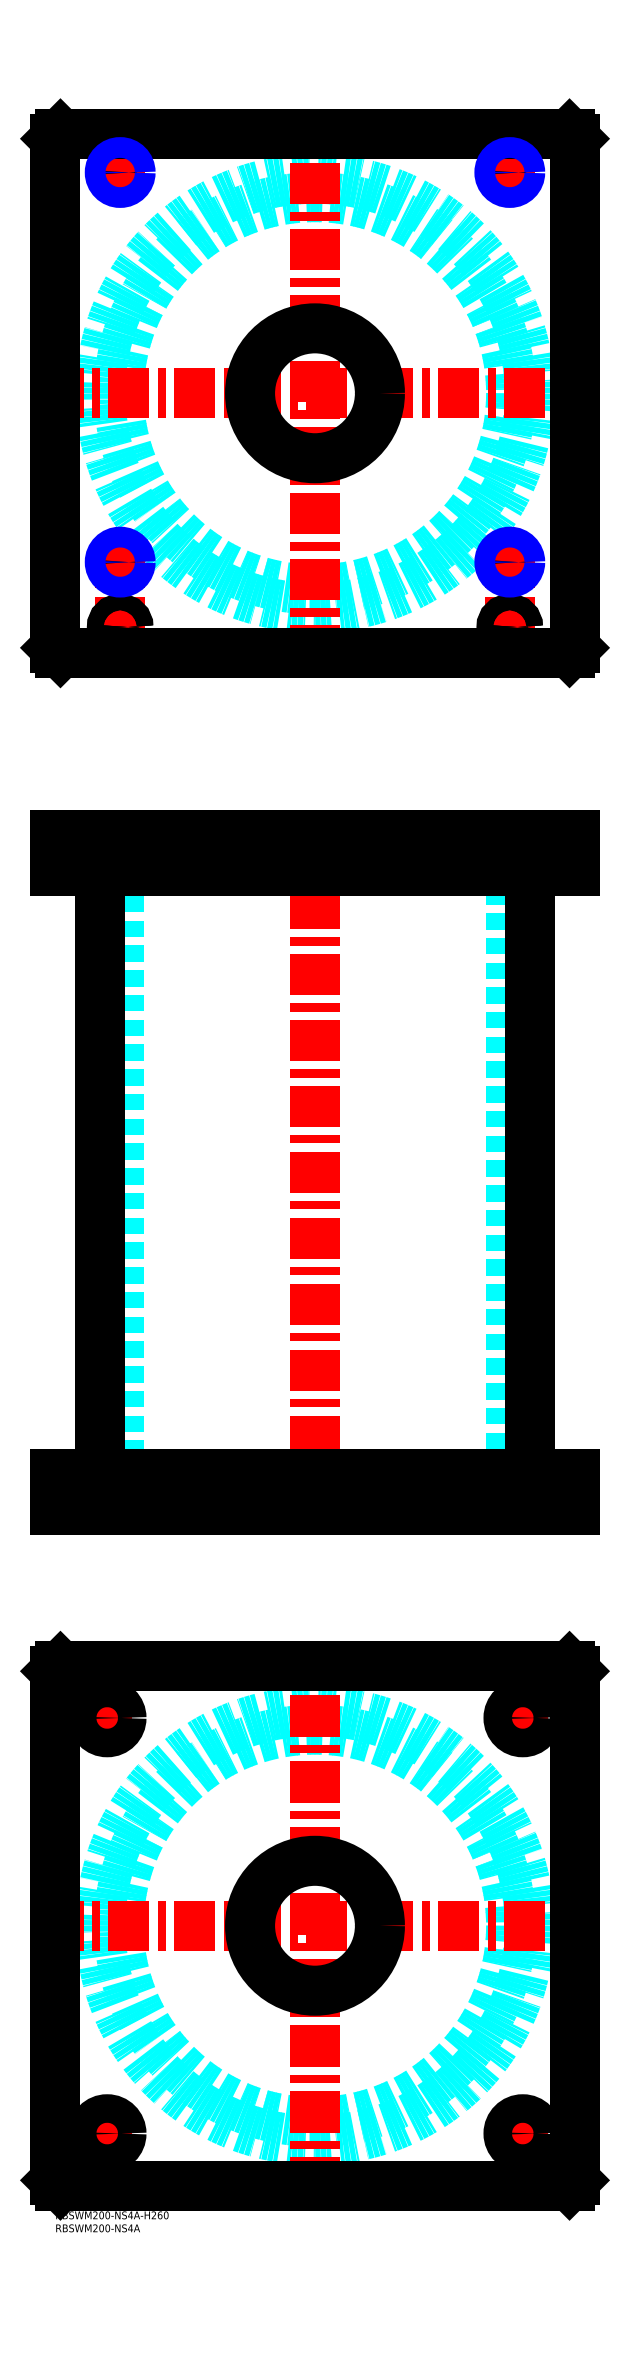
<metadata>
{"format":"dxf","ext":"dxf","renderer":"ezdxf+matplotlib","layout":"modelspace","background":"white","min_lineweight":24,"dpi":150}
</metadata>
<code>
0
SECTION
2
ENTITIES
0
TEXT
8
MSM_PART_NUMBER
10
0
20
-8
30
0
40
3
1
RBSWM200-NS4A
0
TEXT
8
MSM_PART_NUMBER
10
0
20
-3
30
0
40
3
1
RBSWM200-NS4A-H260
0
CIRCLE
8
MSM_DASHED
10
100
20
110
30
0
40
75.5
0
CIRCLE
8
MSM_DASHED
10
100
20
110
30
0
40
82.6
0
LINE
8
MSM_CENTER
10
-5
20
110
30
0
11
205
21
110
31
0
0
LINE
8
MSM_CENTER
10
100
20
5
30
0
11
100
21
215
31
0
0
LINE
8
MSM_CENTER
10
13.5
20
30
30
0
11
26.5
21
30
31
0
0
LINE
8
MSM_CENTER
10
20
20
23.5
30
0
11
20
21
36.5
31
0
0
LINE
8
MSM_CENTER
10
13.5
20
190
30
0
11
26.5
21
190
31
0
0
LINE
8
MSM_CENTER
10
20
20
183.5
30
0
11
20
21
196.5
31
0
0
LINE
8
MSM_CENTER
10
173.5
20
190
30
0
11
186.5
21
190
31
0
0
LINE
8
MSM_CENTER
10
180
20
183.5
30
0
11
180
21
196.5
31
0
0
LINE
8
MSM_CENTER
10
173.5
20
30
30
0
11
186.5
21
30
31
0
0
LINE
8
MSM_CENTER
10
180
20
23.5
30
0
11
180
21
36.5
31
0
0
LINE
8
MSM_CONTINUOUS
10
198
20
210
30
0
11
200
21
208
31
0
0
LINE
8
MSM_CONTINUOUS
10
2
20
210
30
0
11
198
21
210
31
0
0
CIRCLE
8
MSM_CONTINUOUS
10
100
20
110
30
0
40
25
0
CIRCLE
8
MSM_CONTINUOUS
10
20
20
30
30
0
40
5.5
0
CIRCLE
8
MSM_CONTINUOUS
10
20
20
190
30
0
40
5.5
0
CIRCLE
8
MSM_CONTINUOUS
10
180
20
190
30
0
40
5.5
0
CIRCLE
8
MSM_CONTINUOUS
10
180
20
30
30
0
40
5.5
0
LINE
8
MSM_CONTINUOUS
10
2
20
10
30
0
11
0
21
12
31
0
0
LINE
8
MSM_CONTINUOUS
10
198
20
10
30
0
11
2
21
10
31
0
0
LINE
8
MSM_CONTINUOUS
10
200
20
12
30
0
11
198
21
10
31
0
0
LINE
8
MSM_CONTINUOUS
10
200
20
208
30
0
11
200
21
12
31
0
0
LINE
8
MSM_CONTINUOUS
10
0
20
208
30
0
11
2
21
210
31
0
0
LINE
8
MSM_CONTINUOUS
10
0
20
12
30
0
11
0
21
208
31
0
0
LINE
8
MSM_DASHED
10
75
20
284
30
0
11
75
21
270
31
0
0
LINE
8
MSM_DASHED
10
125
20
270
30
0
11
125
21
284
31
0
0
LINE
8
MSM_DASHED
10
75
20
530
30
0
11
75
21
516
31
0
0
LINE
8
MSM_DASHED
10
125
20
516
30
0
11
125
21
530
31
0
0
LINE
8
MSM_DASHED
10
21.68
20
529.3
30
0
11
21.68
21
516.7
31
0
0
LINE
8
MSM_DASHED
10
28.32
20
516.7
30
0
11
28.32
21
529.3
31
0
0
LINE
8
MSM_DASHED
10
171.7
20
529.3
30
0
11
171.7
21
516.7
31
0
0
LINE
8
MSM_DASHED
10
178.3
20
516.7
30
0
11
178.3
21
529.3
31
0
0
LINE
8
MSM_DASHED
10
178.3
20
529.3
30
0
11
179
21
530
31
0
0
LINE
8
MSM_DASHED
10
171
20
530
30
0
11
171.7
21
529.3
31
0
0
LINE
8
MSM_DASHED
10
178.3
20
529.3
30
0
11
171.7
21
529.3
31
0
0
LINE
8
MSM_DASHED
10
21.68
20
516.7
30
0
11
21
21
516
31
0
0
LINE
8
MSM_DASHED
10
29
20
516
30
0
11
28.32
21
516.7
31
0
0
LINE
8
MSM_DASHED
10
28.32
20
516.7
30
0
11
21.68
21
516.7
31
0
0
LINE
8
MSM_DASHED
10
171.7
20
516.7
30
0
11
171
21
516
31
0
0
LINE
8
MSM_DASHED
10
179
20
516
30
0
11
178.3
21
516.7
31
0
0
LINE
8
MSM_DASHED
10
178.3
20
516.7
30
0
11
171.7
21
516.7
31
0
0
LINE
8
MSM_DASHED
10
28.32
20
529.3
30
0
11
29
21
530
31
0
0
LINE
8
MSM_DASHED
10
21
20
530
30
0
11
21.68
21
529.3
31
0
0
LINE
8
MSM_DASHED
10
28.32
20
529.3
30
0
11
21.68
21
529.3
31
0
0
LINE
8
MSM_DASHED
10
24.5
20
516
30
0
11
24.5
21
284
31
0
0
LINE
8
MSM_DASHED
10
175.5
20
284
30
0
11
175.5
21
516
31
0
0
LINE
8
MSM_DASHED
10
185.5
20
270
30
0
11
185.5
21
284
31
0
0
LINE
8
MSM_DASHED
10
174.5
20
284
30
0
11
174.5
21
270
31
0
0
LINE
8
MSM_DASHED
10
25.5
20
270
30
0
11
25.5
21
284
31
0
0
LINE
8
MSM_DASHED
10
14.5
20
284
30
0
11
14.5
21
270
31
0
0
LINE
8
MSM_DASHED
10
172.5
20
518
30
0
11
172.5
21
516
31
0
0
LINE
8
MSM_DASHED
10
177.5
20
516
30
0
11
177.5
21
518
31
0
0
LINE
8
MSM_DASHED
10
22.5
20
518
30
0
11
22.5
21
516
31
0
0
LINE
8
MSM_DASHED
10
27.5
20
516
30
0
11
27.5
21
518
31
0
0
LINE
8
MSM_DASHED
10
172
20
529.8
30
0
11
172
21
518
31
0
0
LINE
8
MSM_DASHED
10
178
20
518
30
0
11
178
21
529.8
31
0
0
LINE
8
MSM_DASHED
10
178
20
518
30
0
11
172
21
518
31
0
0
LINE
8
MSM_DASHED
10
22
20
529.8
30
0
11
22
21
518
31
0
0
LINE
8
MSM_DASHED
10
28
20
518
30
0
11
28
21
529.8
31
0
0
LINE
8
MSM_DASHED
10
28
20
518
30
0
11
22
21
518
31
0
0
LINE
8
MSM_DASHED
10
28
20
529.8
30
0
11
28.2
21
530
31
0
0
LINE
8
MSM_DASHED
10
21.8
20
530
30
0
11
22
21
529.8
31
0
0
LINE
8
MSM_DASHED
10
28
20
529.8
30
0
11
22
21
529.8
31
0
0
LINE
8
MSM_DASHED
10
178
20
529.8
30
0
11
178.2
21
530
31
0
0
LINE
8
MSM_DASHED
10
171.8
20
530
30
0
11
172
21
529.8
31
0
0
LINE
8
MSM_DASHED
10
178
20
529.8
30
0
11
172
21
529.8
31
0
0
LINE
8
MSM_DASHED
10
29
20
530
30
0
11
29
21
516
31
0
0
LINE
8
MSM_DASHED
10
21
20
530
30
0
11
21
21
516
31
0
0
LINE
8
MSM_DASHED
10
179
20
530
30
0
11
179
21
516
31
0
0
LINE
8
MSM_DASHED
10
171
20
530
30
0
11
171
21
516
31
0
0
LINE
8
MSM_CENTER
10
20
20
285
30
0
11
20
21
269
31
0
0
LINE
8
MSM_CENTER
10
180
20
285
30
0
11
180
21
269
31
0
0
LINE
8
MSM_CENTER
10
25
20
531
30
0
11
25
21
515
31
0
0
LINE
8
MSM_CENTER
10
175
20
531
30
0
11
175
21
515
31
0
0
LINE
8
MSM_CENTER
10
100
20
535
30
0
11
100
21
265
31
0
0
LINE
8
MSM_CONTINUOUS
10
17.4
20
516
30
0
11
17.4
21
284
31
0
0
LINE
8
MSM_CONTINUOUS
10
182.6
20
284
30
0
11
182.6
21
516
31
0
0
LINE
8
MSM_CONTINUOUS
10
0
20
530
30
0
11
0
21
516
31
0
0
LINE
8
MSM_CONTINUOUS
10
0
20
516
30
0
11
200
21
516
31
0
0
LINE
8
MSM_CONTINUOUS
10
0
20
530
30
0
11
200
21
530
31
0
0
LINE
8
MSM_CONTINUOUS
10
200
20
530
30
0
11
200
21
516
31
0
0
LINE
8
MSM_CONTINUOUS
10
198
20
530
30
0
11
198
21
516
31
0
0
LINE
8
MSM_CONTINUOUS
10
2
20
530
30
0
11
2
21
516
31
0
0
LINE
8
MSM_CONTINUOUS
10
7.11e-14
20
270
30
0
11
7.11e-14
21
284
31
0
0
LINE
8
MSM_CONTINUOUS
10
2
20
270
30
0
11
2
21
284
31
0
0
LINE
8
MSM_CONTINUOUS
10
7.11e-14
20
284
30
0
11
200
21
284
31
0
0
LINE
8
MSM_CONTINUOUS
10
198
20
270
30
0
11
198
21
284
31
0
0
LINE
8
MSM_CONTINUOUS
10
7.11e-14
20
270
30
0
11
200
21
270
31
0
0
LINE
8
MSM_CONTINUOUS
10
200
20
270
30
0
11
200
21
284
31
0
0
CIRCLE
8
MSM_DASHED
10
100
20
700
30
0
40
82.6
0
CIRCLE
8
MSM_DASHED
10
100
20
700
30
0
40
75.5
0
LINE
8
MSM_CENTER
10
-5
20
700
30
0
11
205
21
700
31
0
0
LINE
8
MSM_CENTER
10
100
20
595
30
0
11
100
21
805
31
0
0
LINE
8
MSM_CENTER
10
20
20
635
30
0
11
30
21
635
31
0
0
LINE
8
MSM_CENTER
10
25
20
605.8
30
0
11
25
21
640
31
0
0
LINE
8
MSM_CENTER
10
170
20
785
30
0
11
180
21
785
31
0
0
LINE
8
MSM_CENTER
10
175
20
780
30
0
11
175
21
790
31
0
0
LINE
8
MSM_CENTER
10
170
20
635
30
0
11
180
21
635
31
0
0
LINE
8
MSM_CENTER
10
175
20
605.8
30
0
11
175
21
640
31
0
0
LINE
8
MSM_CENTER
10
20.8
20
610
30
0
11
29.2
21
610
31
0
0
LINE
8
MSM_CENTER
10
20
20
785
30
0
11
30
21
785
31
0
0
LINE
8
MSM_CENTER
10
25
20
780
30
0
11
25
21
790
31
0
0
LINE
8
MSM_CENTER
10
170.8
20
610
30
0
11
179.2
21
610
31
0
0
CIRCLE
8
MSM_CONTINUOUS
10
25
20
610
30
0
40
2.5
0
CIRCLE
8
MSM_CONTINUOUS
10
175
20
610
30
0
40
2.5
0
CIRCLE
8
MSM_CONTINUOUS
10
25
20
635
30
0
40
3.324
0
CIRCLE
8
MSM_CONTINUOUS
10
175
20
785
30
0
40
3.324
0
LINE
8
MSM_CONTINUOUS
10
200
20
602
30
0
11
200
21
798
31
0
0
LINE
8
MSM_CONTINUOUS
10
2
20
600
30
0
11
198
21
600
31
0
0
LINE
8
MSM_CONTINUOUS
10
198
20
800
30
0
11
2
21
800
31
0
0
LINE
8
MSM_CONTINUOUS
10
200
20
798
30
0
11
198
21
800
31
0
0
LINE
8
MSM_CONTINUOUS
10
-7.11e-14
20
602
30
0
11
2
21
600
31
0
0
LINE
8
MSM_CONTINUOUS
10
2
20
800
30
0
11
-7.11e-14
21
798
31
0
0
CIRCLE
8
MSM_CONTINUOUS
10
100
20
700
30
0
40
25
0
LINE
8
MSM_CONTINUOUS
10
-7.11e-14
20
798
30
0
11
-7.11e-14
21
602
31
0
0
LINE
8
MSM_CONTINUOUS
10
198
20
600
30
0
11
200
21
602
31
0
0
CIRCLE
8
MSM_CONTINUOUS
10
175
20
635
30
0
40
3.324
0
CIRCLE
8
MSM_CONTINUOUS
10
25
20
610
30
0
40
3
0
CIRCLE
8
MSM_CONTINUOUS
10
25
20
610
30
0
40
3.2
0
CIRCLE
8
MSM_CONTINUOUS
10
25
20
785
30
0
40
3.324
0
CIRCLE
8
MSM_CONTINUOUS
10
175
20
610
30
0
40
3
0
CIRCLE
8
MSM_CONTINUOUS
10
175
20
610
30
0
40
3.2
0
CIRCLE
8
MSM_NARROW
10
175
20
785
30
0
40
4
0
CIRCLE
8
MSM_NARROW
10
25
20
635
30
0
40
4
0
CIRCLE
8
MSM_NARROW
10
175
20
635
30
0
40
4
0
CIRCLE
8
MSM_NARROW
10
25
20
785
30
0
40
4
0
ENDSEC
0
EOF

</code>
